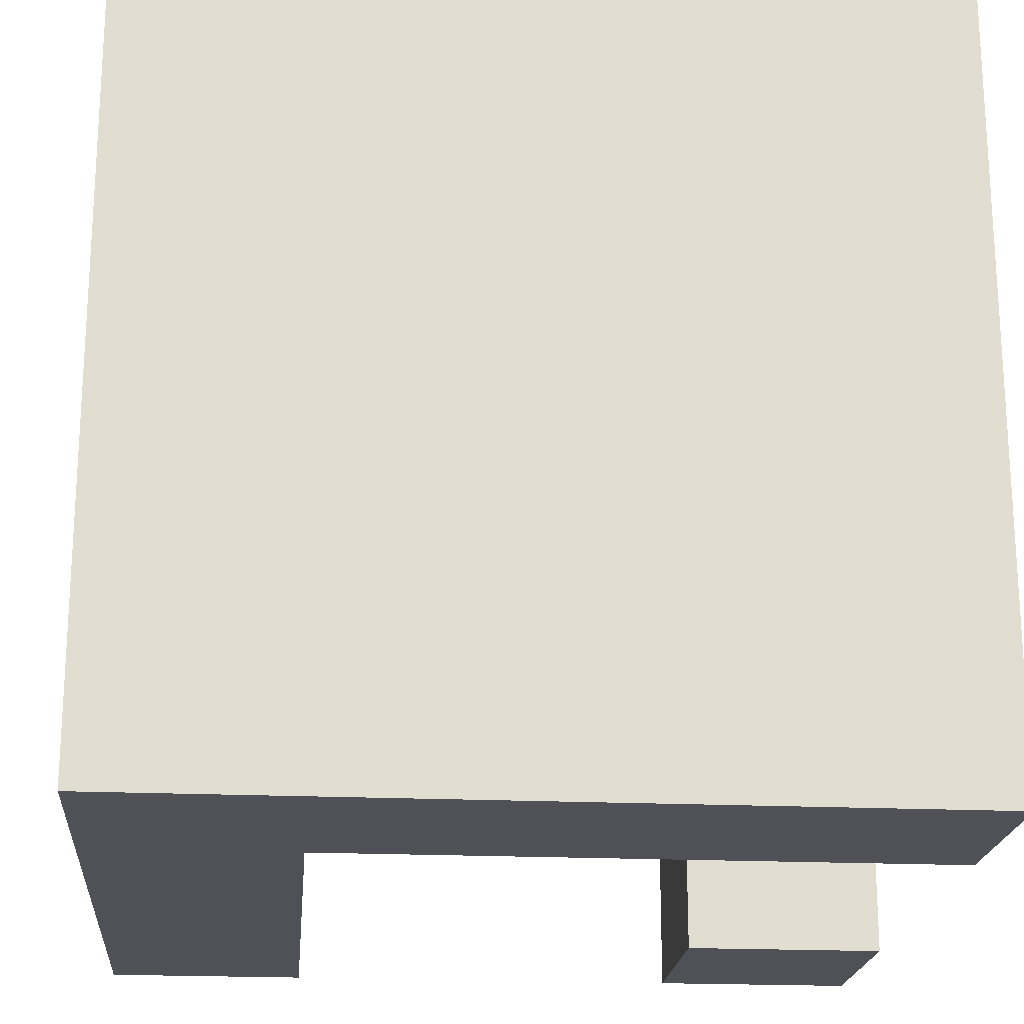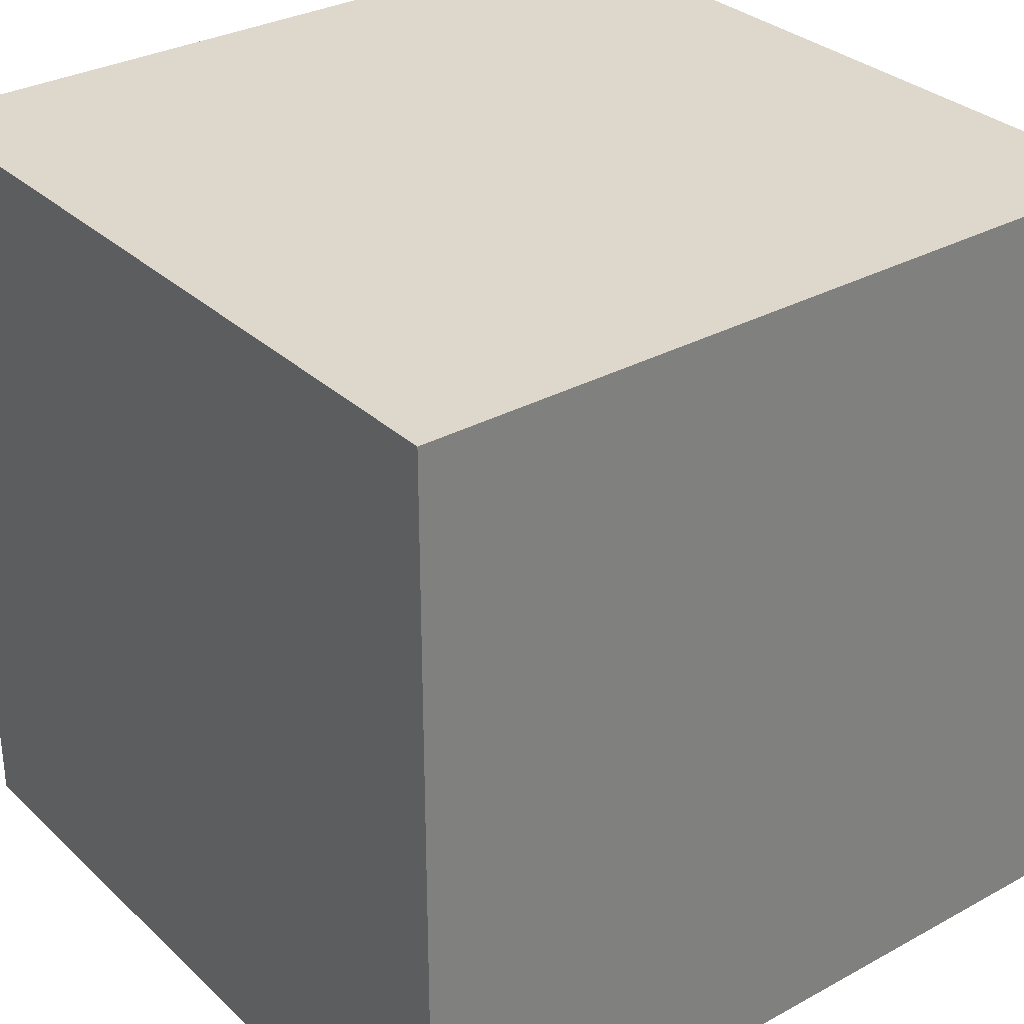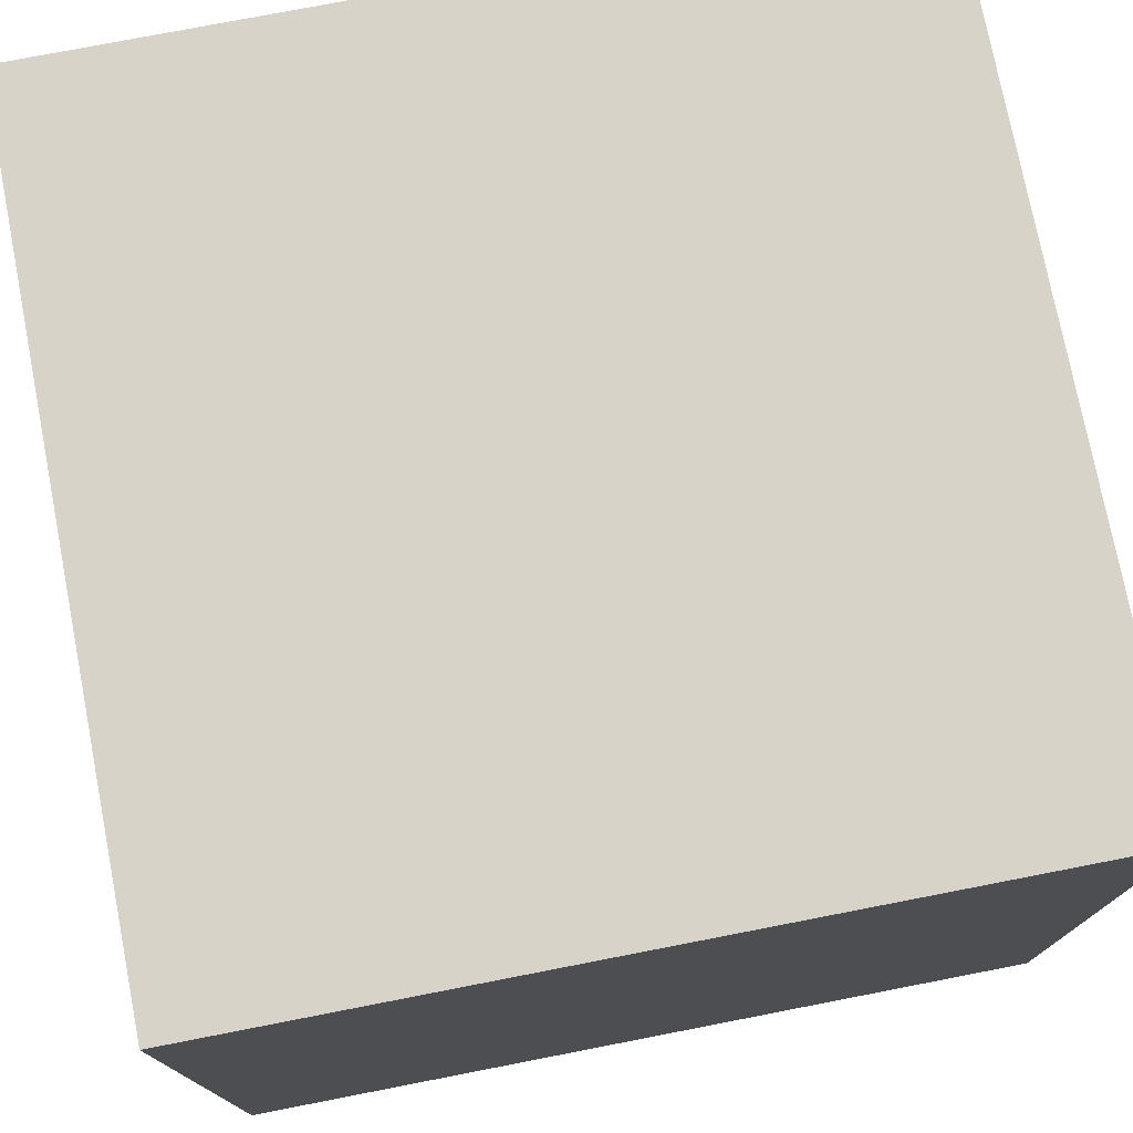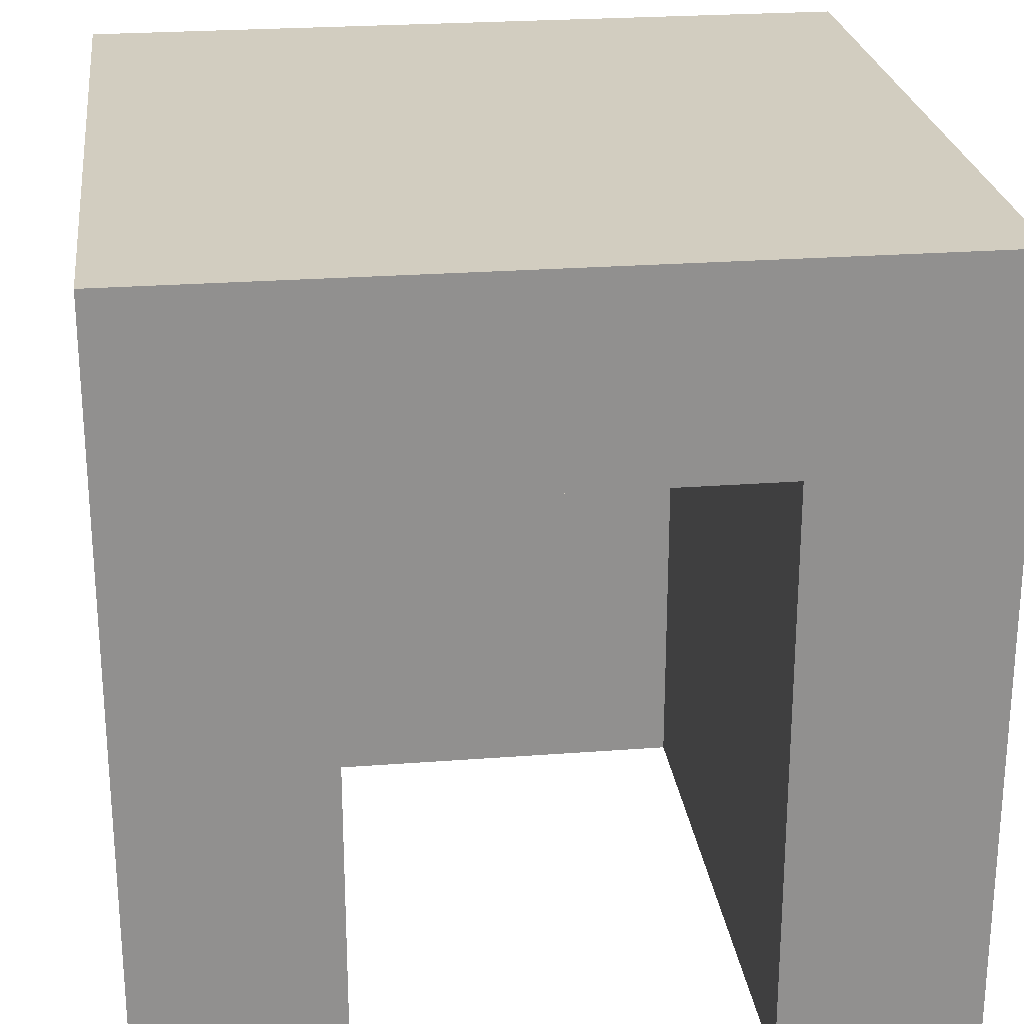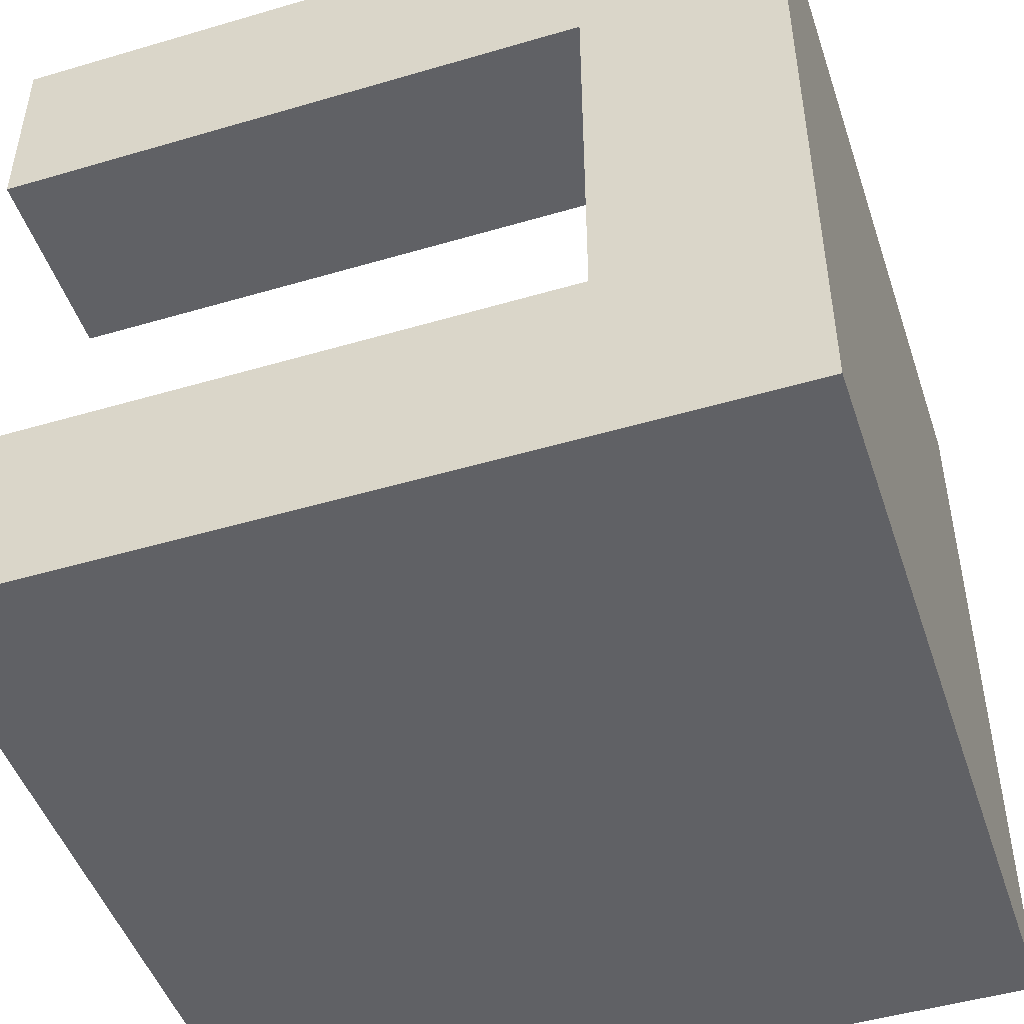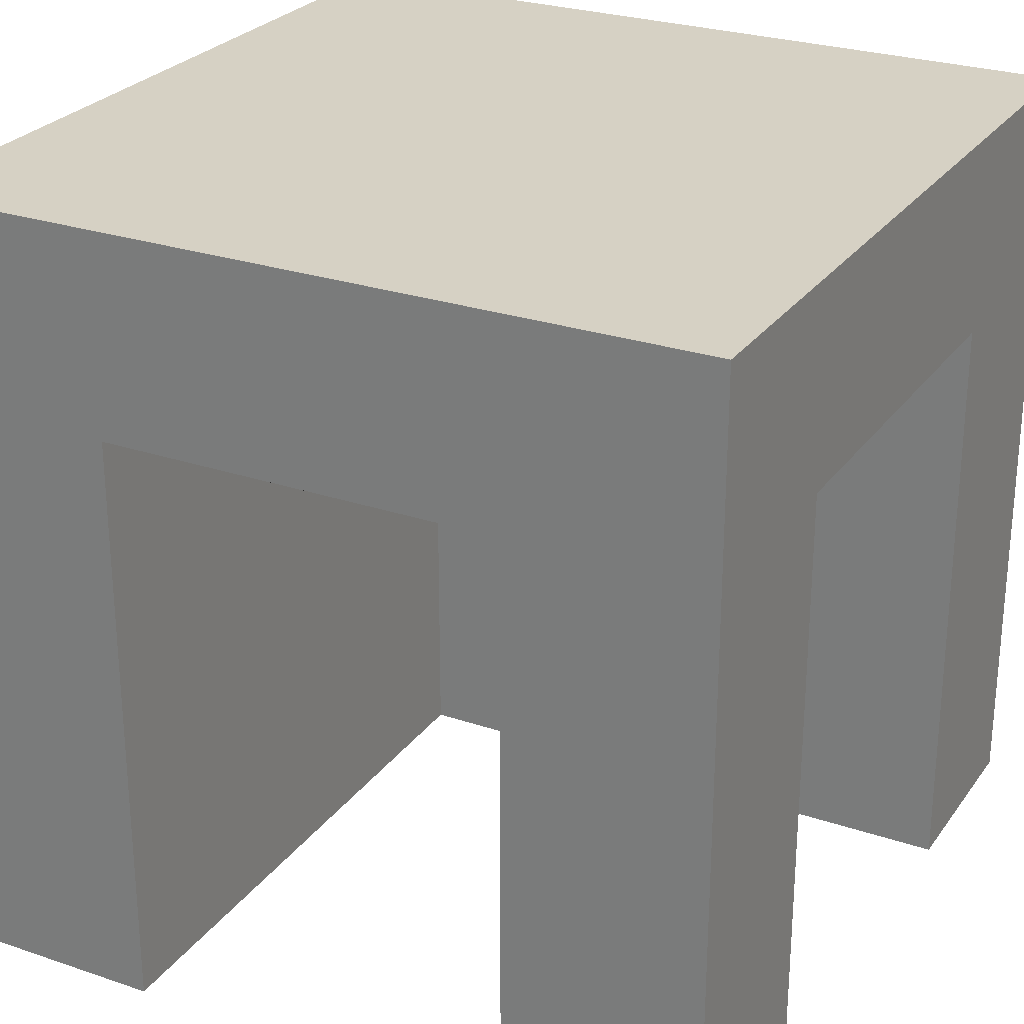
<metadata>
{"format":"obj","ext":"obj","renderer":"f3d","projection":"perspective","resolution":1024,"background":"white","views":[{"elev":-20.4,"azim":-94.8,"up":"+Y"},{"elev":31.4,"azim":-127.8,"up":"+Y"},{"elev":76.0,"azim":169.0,"up":"+Y"},{"elev":24.7,"azim":82.9,"up":"+Y"},{"elev":-47.9,"azim":108.3,"up":"+Z"},{"elev":26.6,"azim":27.9,"up":"+Y"}]}
</metadata>
<code>
o internal_hall_turn
v -2 0 2
v -1 0 2
v -2 4 2
v -1 3 2
v 2 0 -1
v -2 0 -2
v -1 0 -1
v -1 3 -1
v 2 3 -1
v -2 4 -2
v 2 0 2
v -1 0 1
v 1 0 2
v 2 4 2
v -1 3 1
v 1 3 2
v 2 0 -2
v 1 0 -1
v 2 0 1
v 2 3 1
v 2 4 -2
v 1 3 -1
v 1 3 1
v -2 3 -2
v 1 0 1
v 2 3.001 -2
v 2 3 2
v -2 3 2
v -2 0 0.9997
v -2 0 -0.9997
v -0.9991 0 -2
v 1 0 -2
f 1 28 3 10 24 6 30 29
f 6 24 26 17 32 31
f 14 27 20 9 26 21
f 16 13 11 27
f 11 13 25 19
f 2 1 29 12
f 21 10 3 14
f 20 27 11 19
f 12 7 8 15 4 2
f 22 8 7 18
f 16 23 25 13
f 23 15 8 22
f 26 9 5 17
f 4 15 23 16
f 24 28 3 10
f 5 9 22 18
f 19 25 23 20
f 27 14 3 28 4 16
f 20 23 22 9
f 4 28 1 2
f 26 24 10 21
f 8 18 22
f 12 8 7
f 12 4 2
f 22 18 9
f 12 29 30 7
f 7 30 6 31
f 31 32 18 7
f 18 32 17 5
l 12 15
l 8 24
l 8 28
l 8 26

</code>
